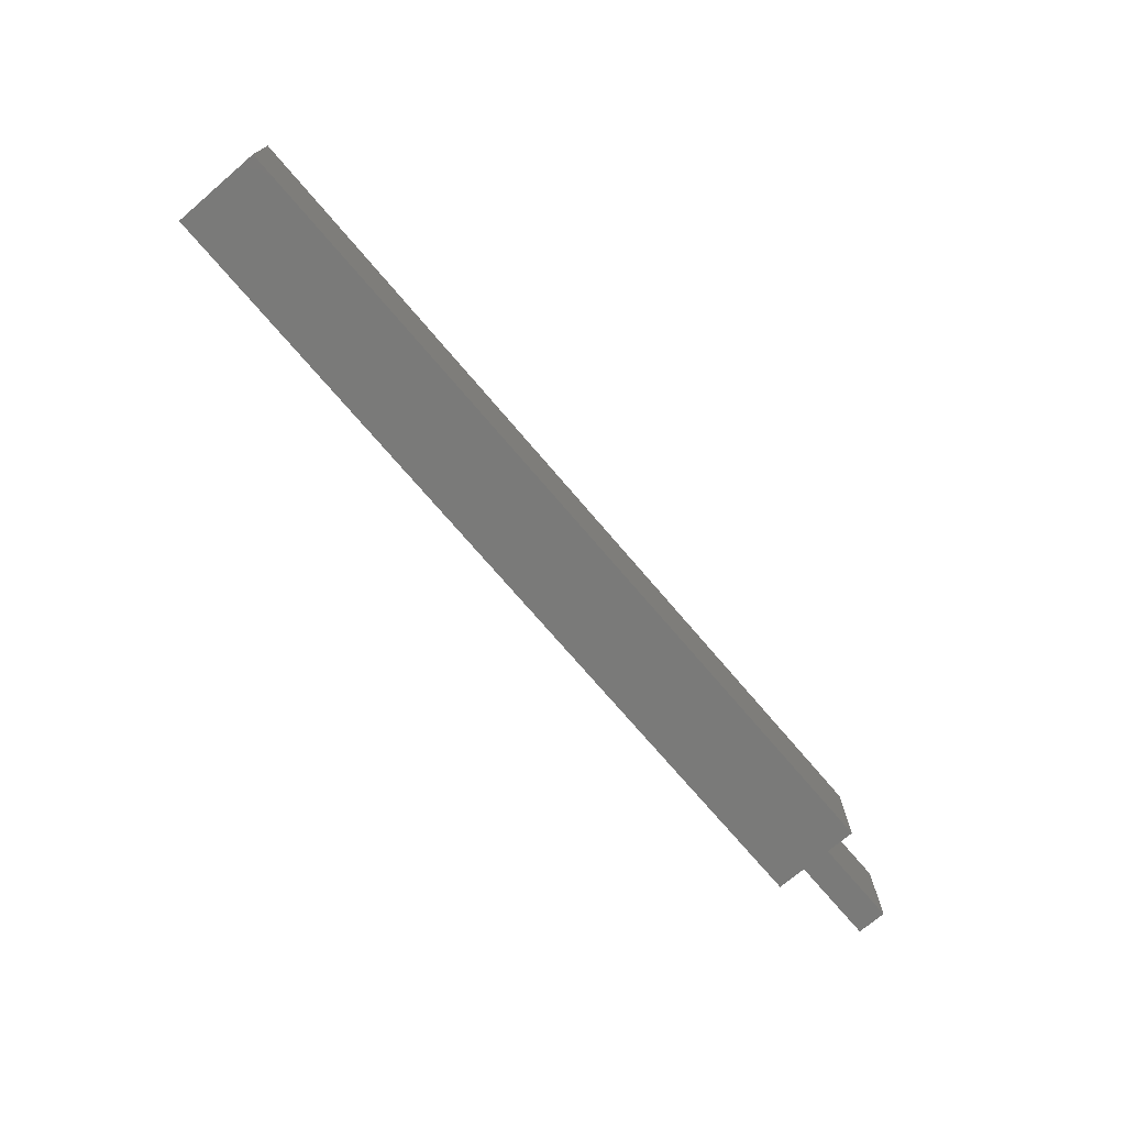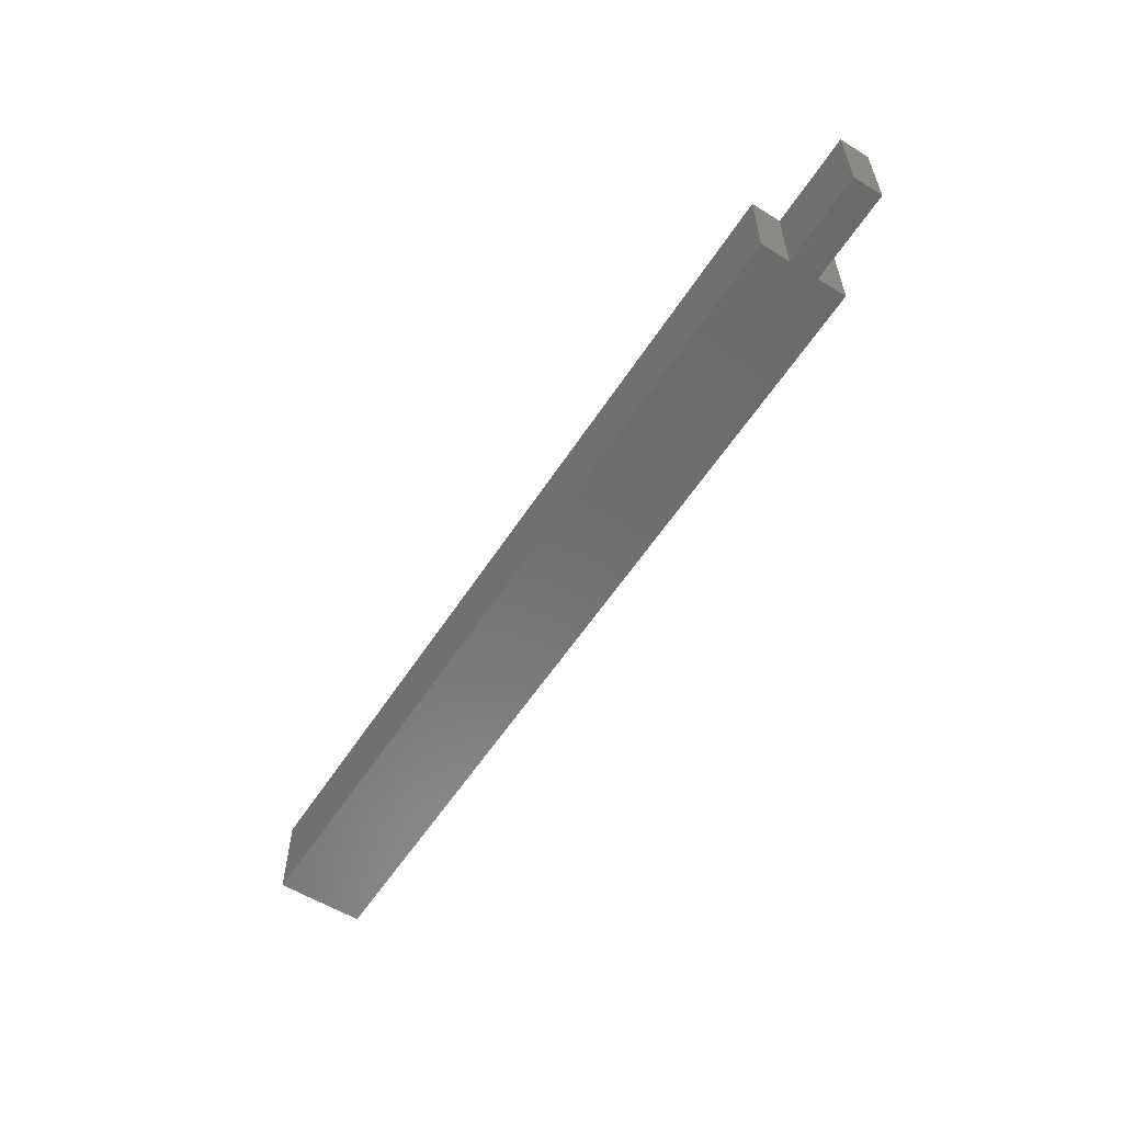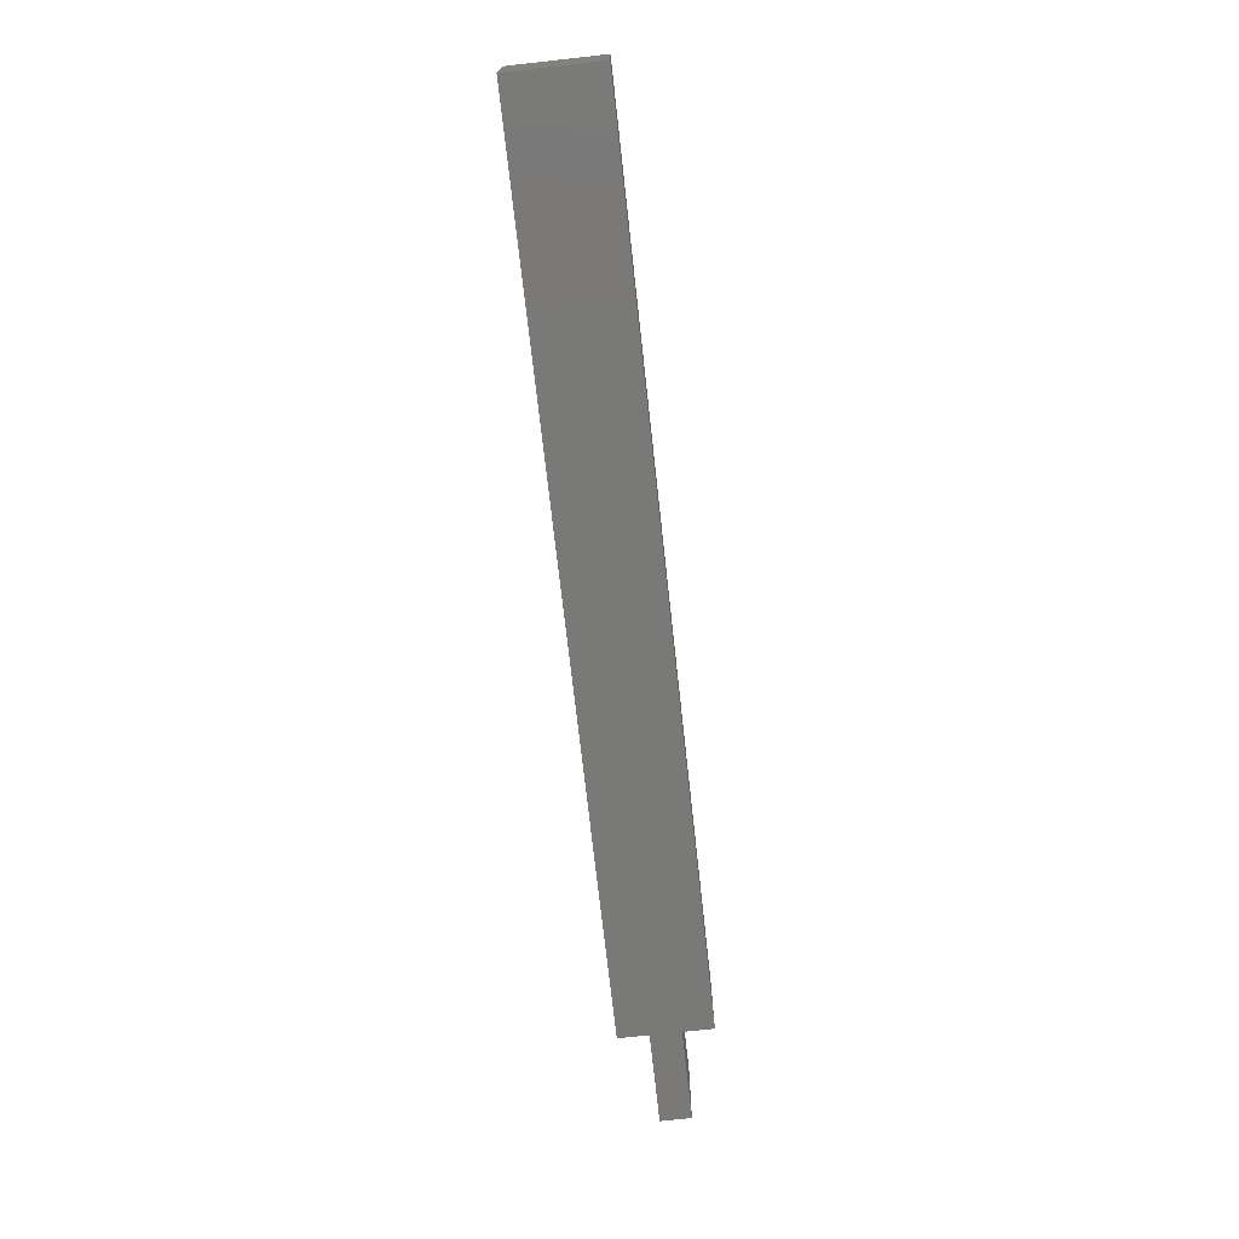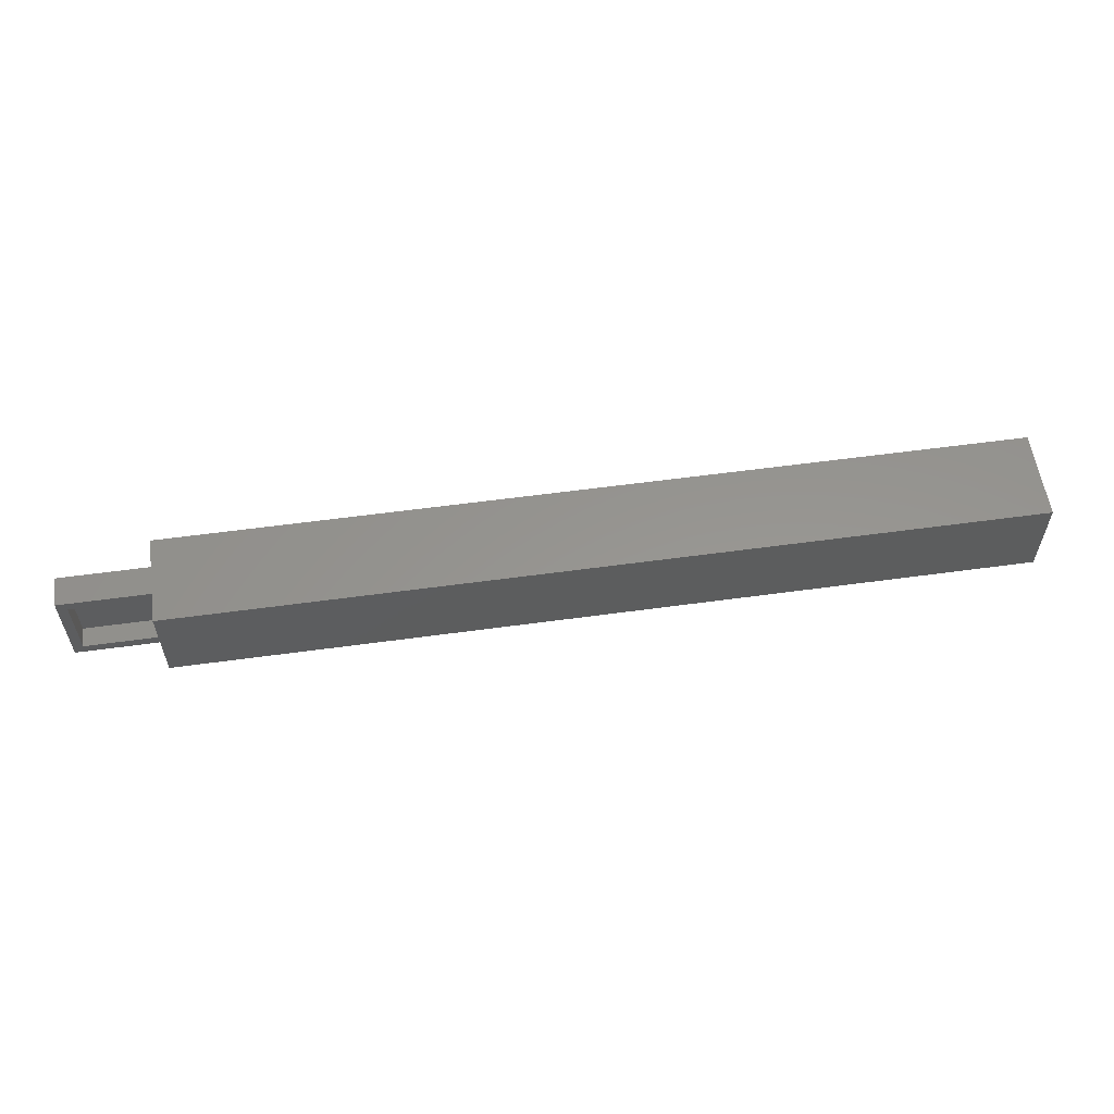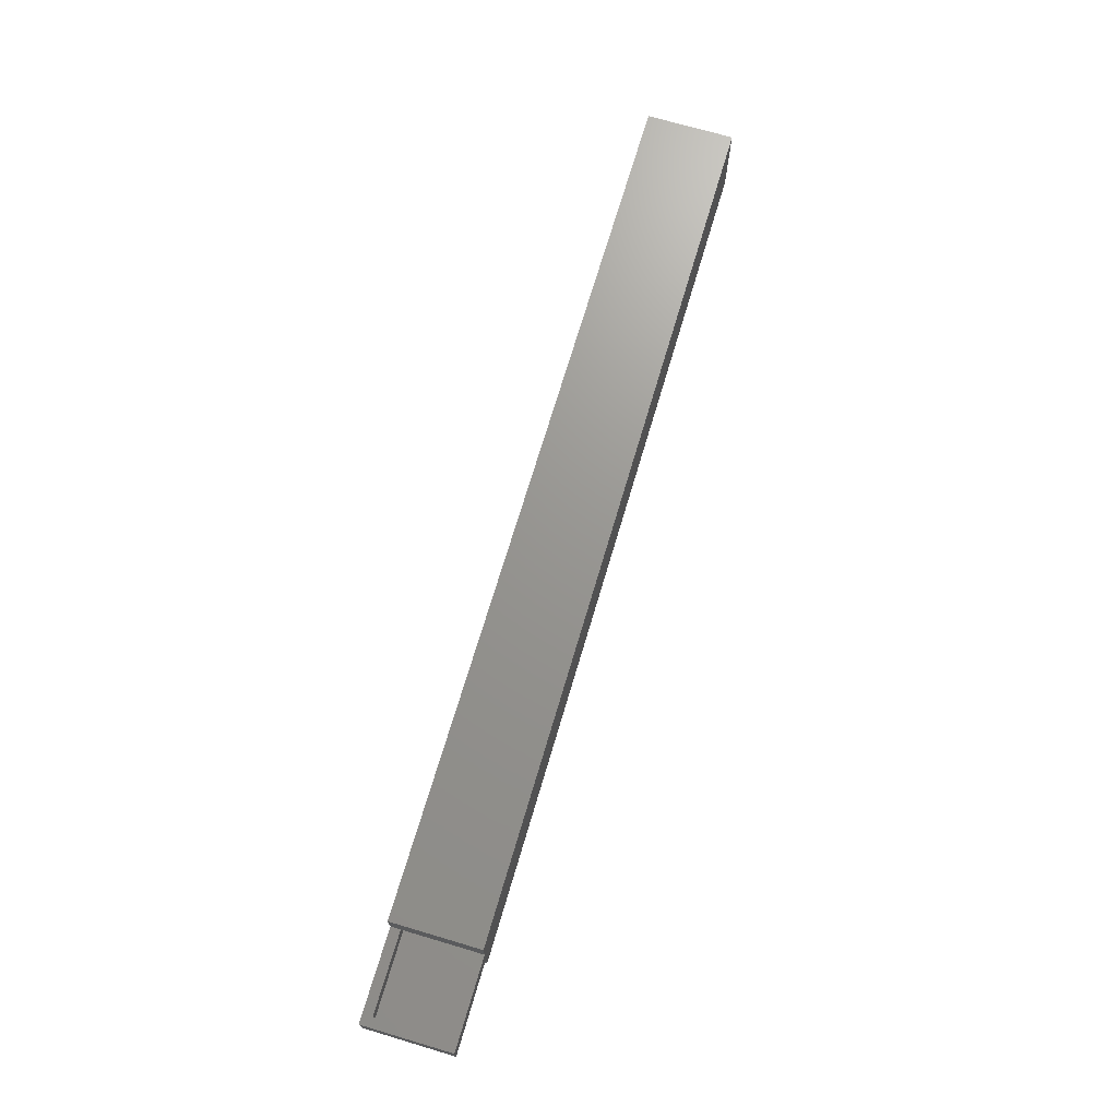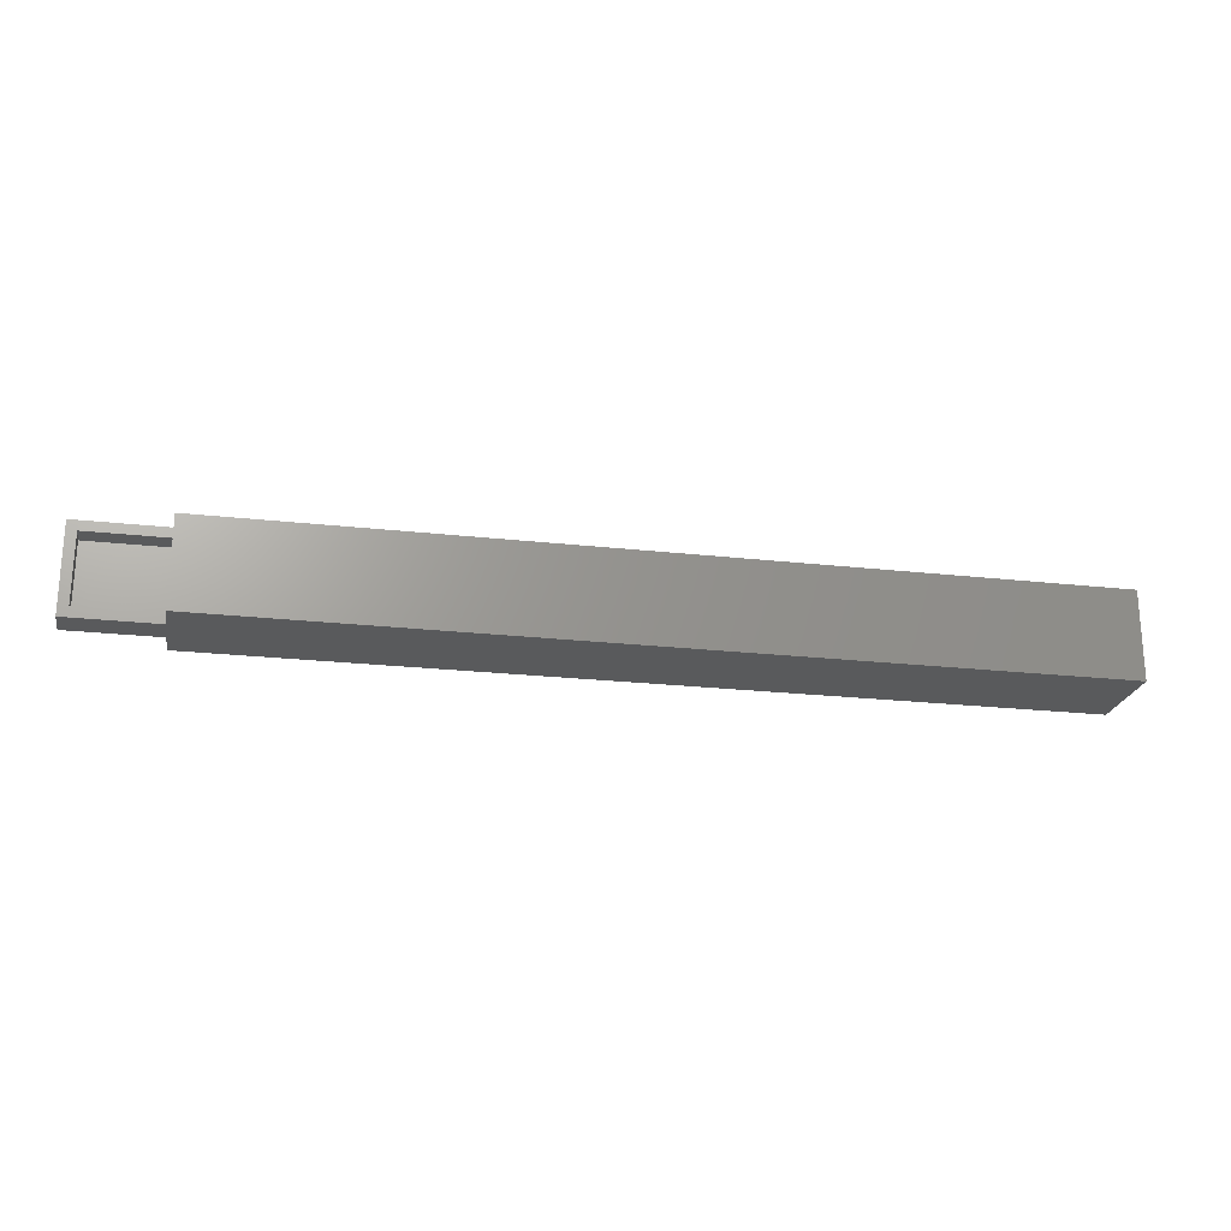
<metadata>
{"format":"stl","ext":"stl","renderer":"f3d","projection":"perspective","resolution":1024,"background":"white","views":[{"elev":-72.9,"azim":130.4,"up":"+Y"},{"elev":-57.4,"azim":-122.6,"up":"+Y"},{"elev":-72.0,"azim":96.3,"up":"+Y"},{"elev":57.6,"azim":-8.1,"up":"+Y"},{"elev":70.6,"azim":-73.5,"up":"+Z"},{"elev":-22.5,"azim":-11.0,"up":"+Y"}]}
</metadata>
<code>
# stl→obj: 34 verts, 64 faces
v 0.07887 -0.007812 -0.02319
v 0.07887 -0.0625 -0.02319
v 0.07105 -0.007812 -0.02319
v 0.07105 -0.0625 -0.02319
v 0.07105 1.479e-18 -0.02319
v 0.007812 -0.007812 -0.02319
v 1.45e-18 1.479e-18 -0.02319
v 1.45e-18 -0.07031 -0.02319
v 0.07105 -0.07031 -0.02319
v 0.007812 -0.0625 -0.02319
v 0.07105 2.958e-18 0.0004934
v 0.07105 -0.07031 0.0004934
v 0.007812 -0.007812 -0.03906
v 0.007812 -0.0625 -0.03906
v 0.7422 -0.007812 -0.06275
v 0.7422 -0.007812 -0.007319
v 0.07887 -0.007812 -0.007319
v 0.07887 -0.007812 -0.03906
v 0.07887 -0.007812 -0.06275
v 0.7422 -0.0625 -0.06275
v 0.07887 -0.0625 -0.06275
v 0.07887 -0.0625 -0.03906
v 0.07887 -0.0625 -0.007319
v 0.7422 -0.0625 -0.007319
v 0.75 -0.07031 0.0004934
v 0.07105 -0.07031 -0.04688
v 0.07105 -0.07031 -0.07056
v 0.75 -0.07031 -0.07056
v 0 -0.07031 -0.04688
v 0.75 2.958e-18 0.0004934
v 0.75 -1.479e-18 -0.07056
v 0.07105 -1.479e-18 -0.07056
v 0.07105 -2.717e-34 -0.04688
v 0 0 -0.04688
f 1 2 3
f 3 2 4
f 5 6 3
f 5 7 6
f 8 9 4
f 8 4 10
f 8 10 6
f 8 6 7
f 3 11 5
f 11 3 12
f 12 3 4
f 12 4 9
f 6 10 13
f 13 10 14
f 15 16 17
f 15 17 1
f 15 1 18
f 15 18 19
f 6 13 3
f 3 13 18
f 3 18 1
f 20 21 22
f 20 22 2
f 20 2 23
f 20 23 24
f 2 22 4
f 4 22 14
f 4 14 10
f 14 22 13
f 13 22 18
f 17 23 1
f 1 23 2
f 18 22 19
f 19 22 21
f 21 20 19
f 19 20 15
f 15 20 16
f 16 20 24
f 24 23 16
f 16 23 17
f 25 12 9
f 25 9 26
f 25 26 27
f 25 27 28
f 8 29 9
f 9 29 26
f 30 31 32
f 30 32 33
f 30 33 5
f 30 5 11
f 7 5 34
f 34 5 33
f 7 34 8
f 8 34 29
f 25 30 12
f 12 30 11
f 31 30 28
f 28 30 25
f 27 32 28
f 28 32 31
f 33 32 26
f 26 32 27
f 34 33 29
f 29 33 26

</code>
